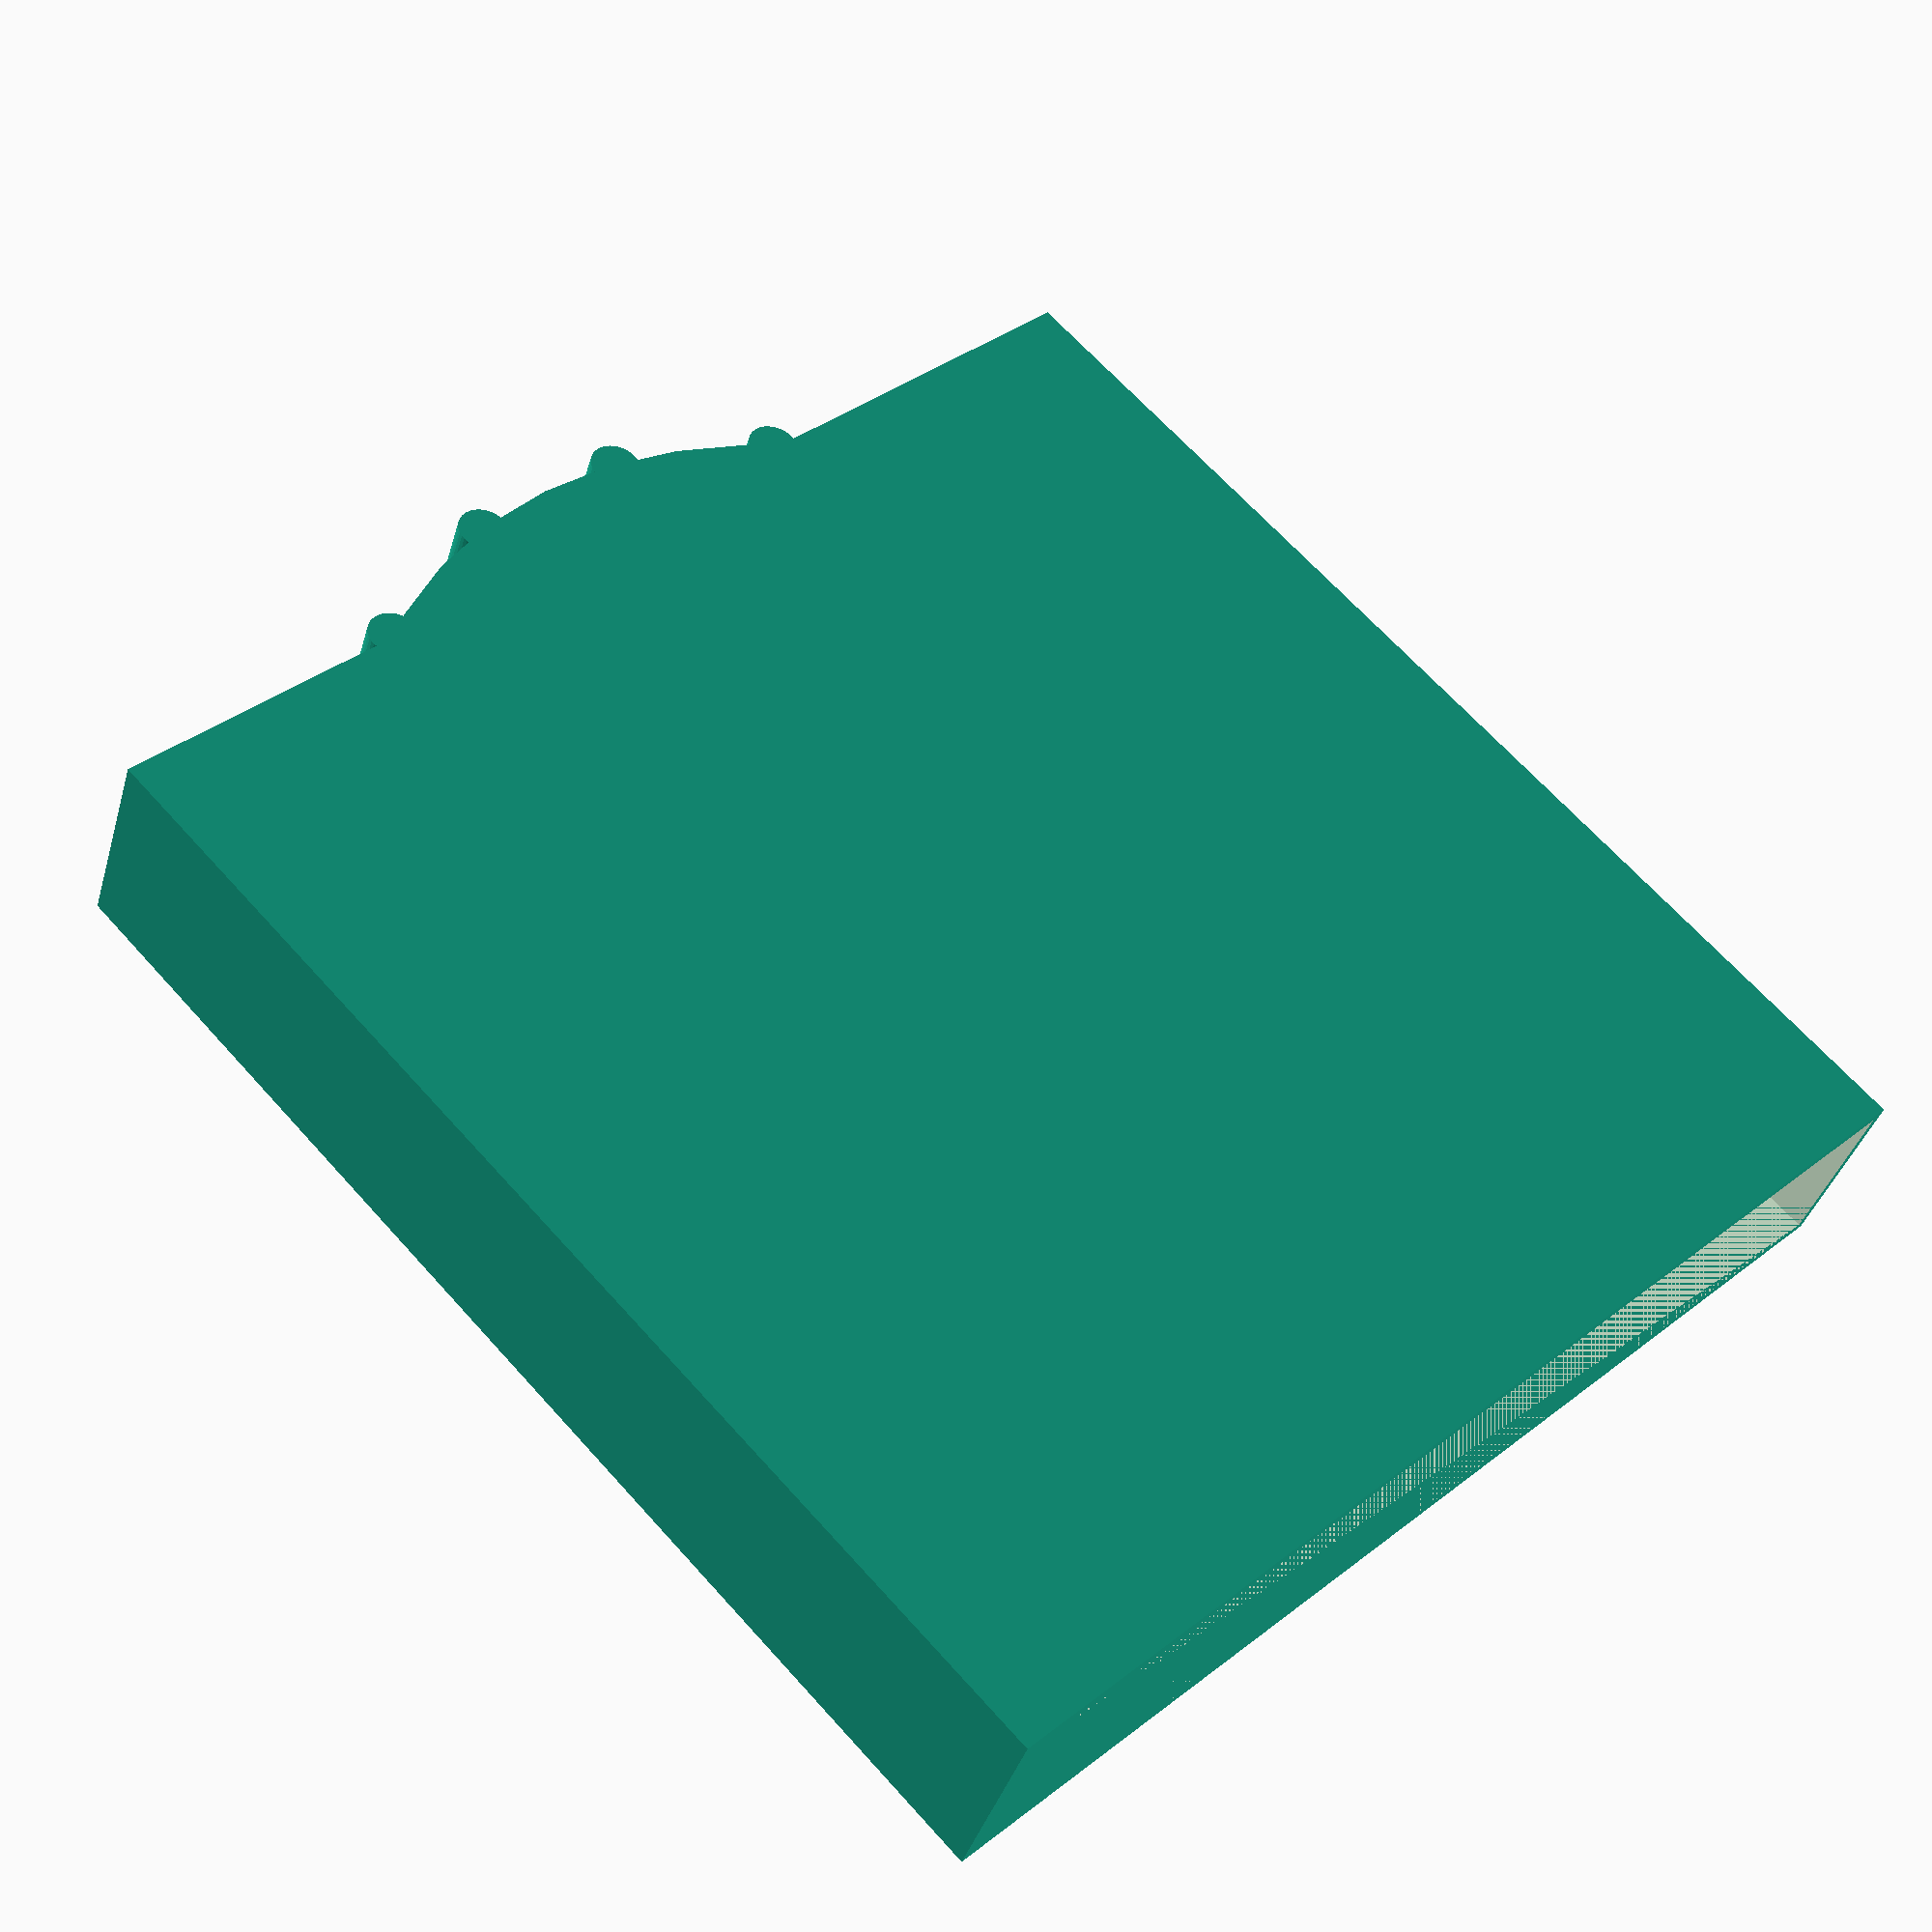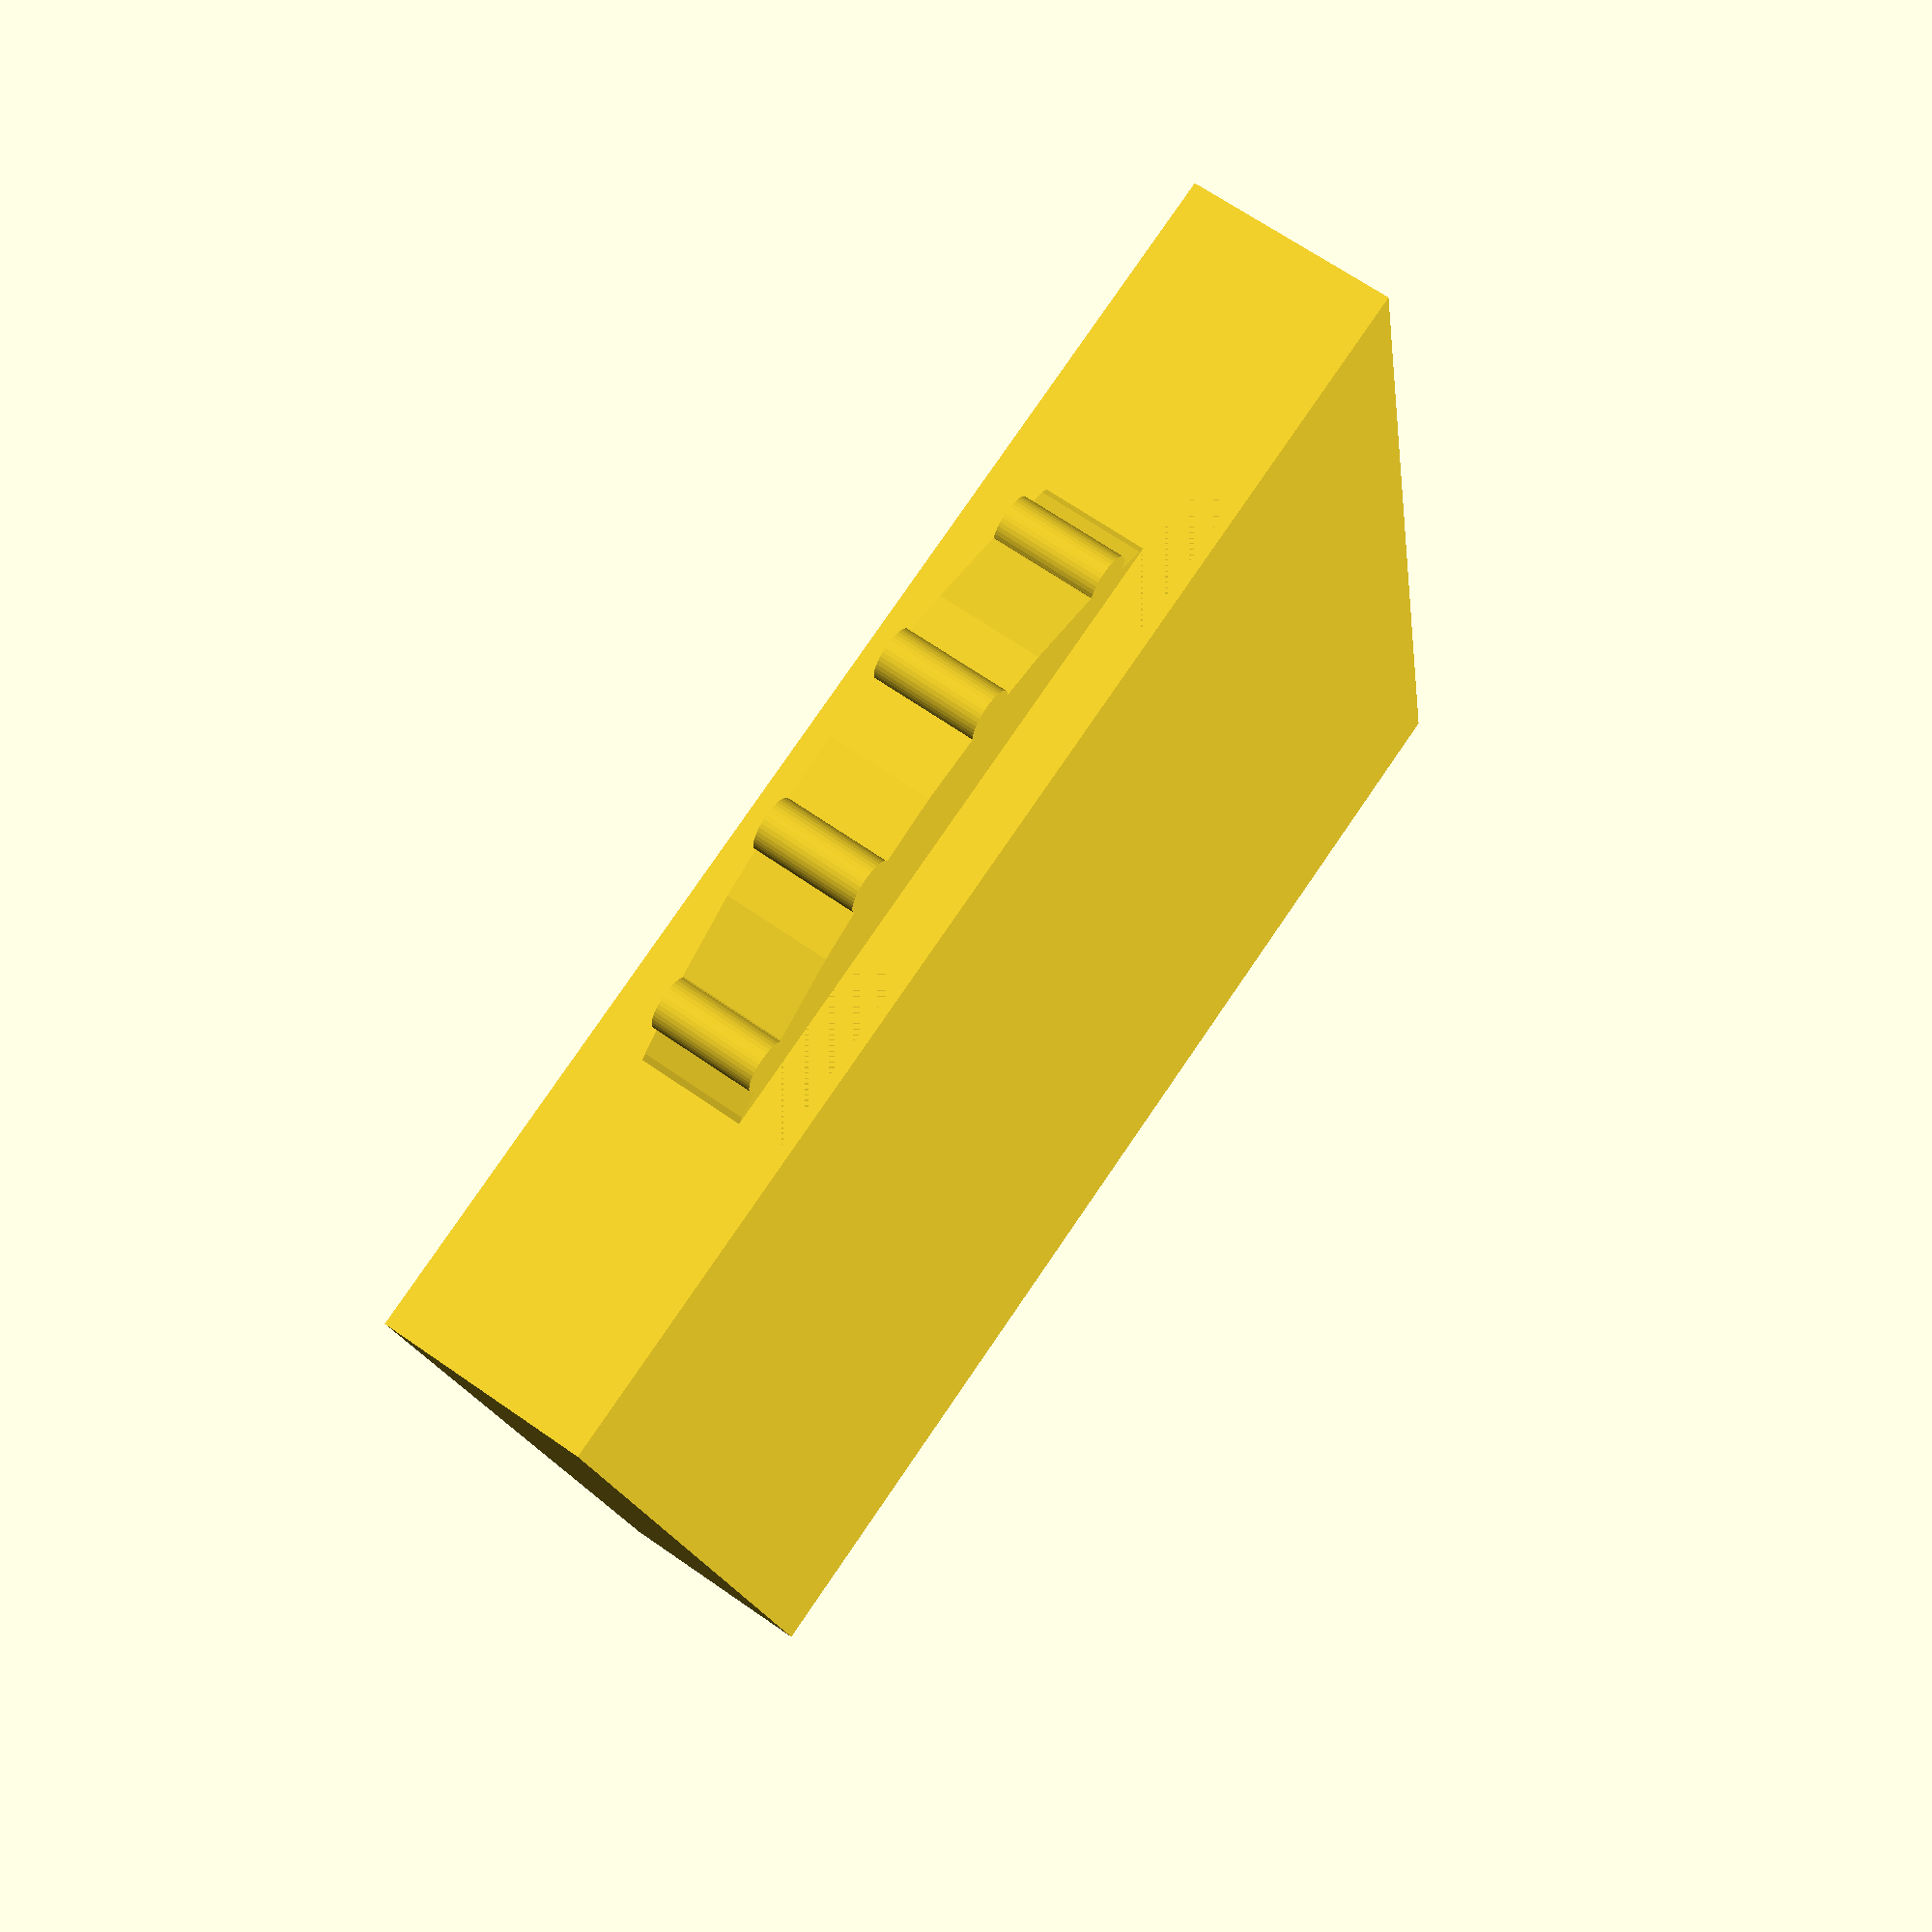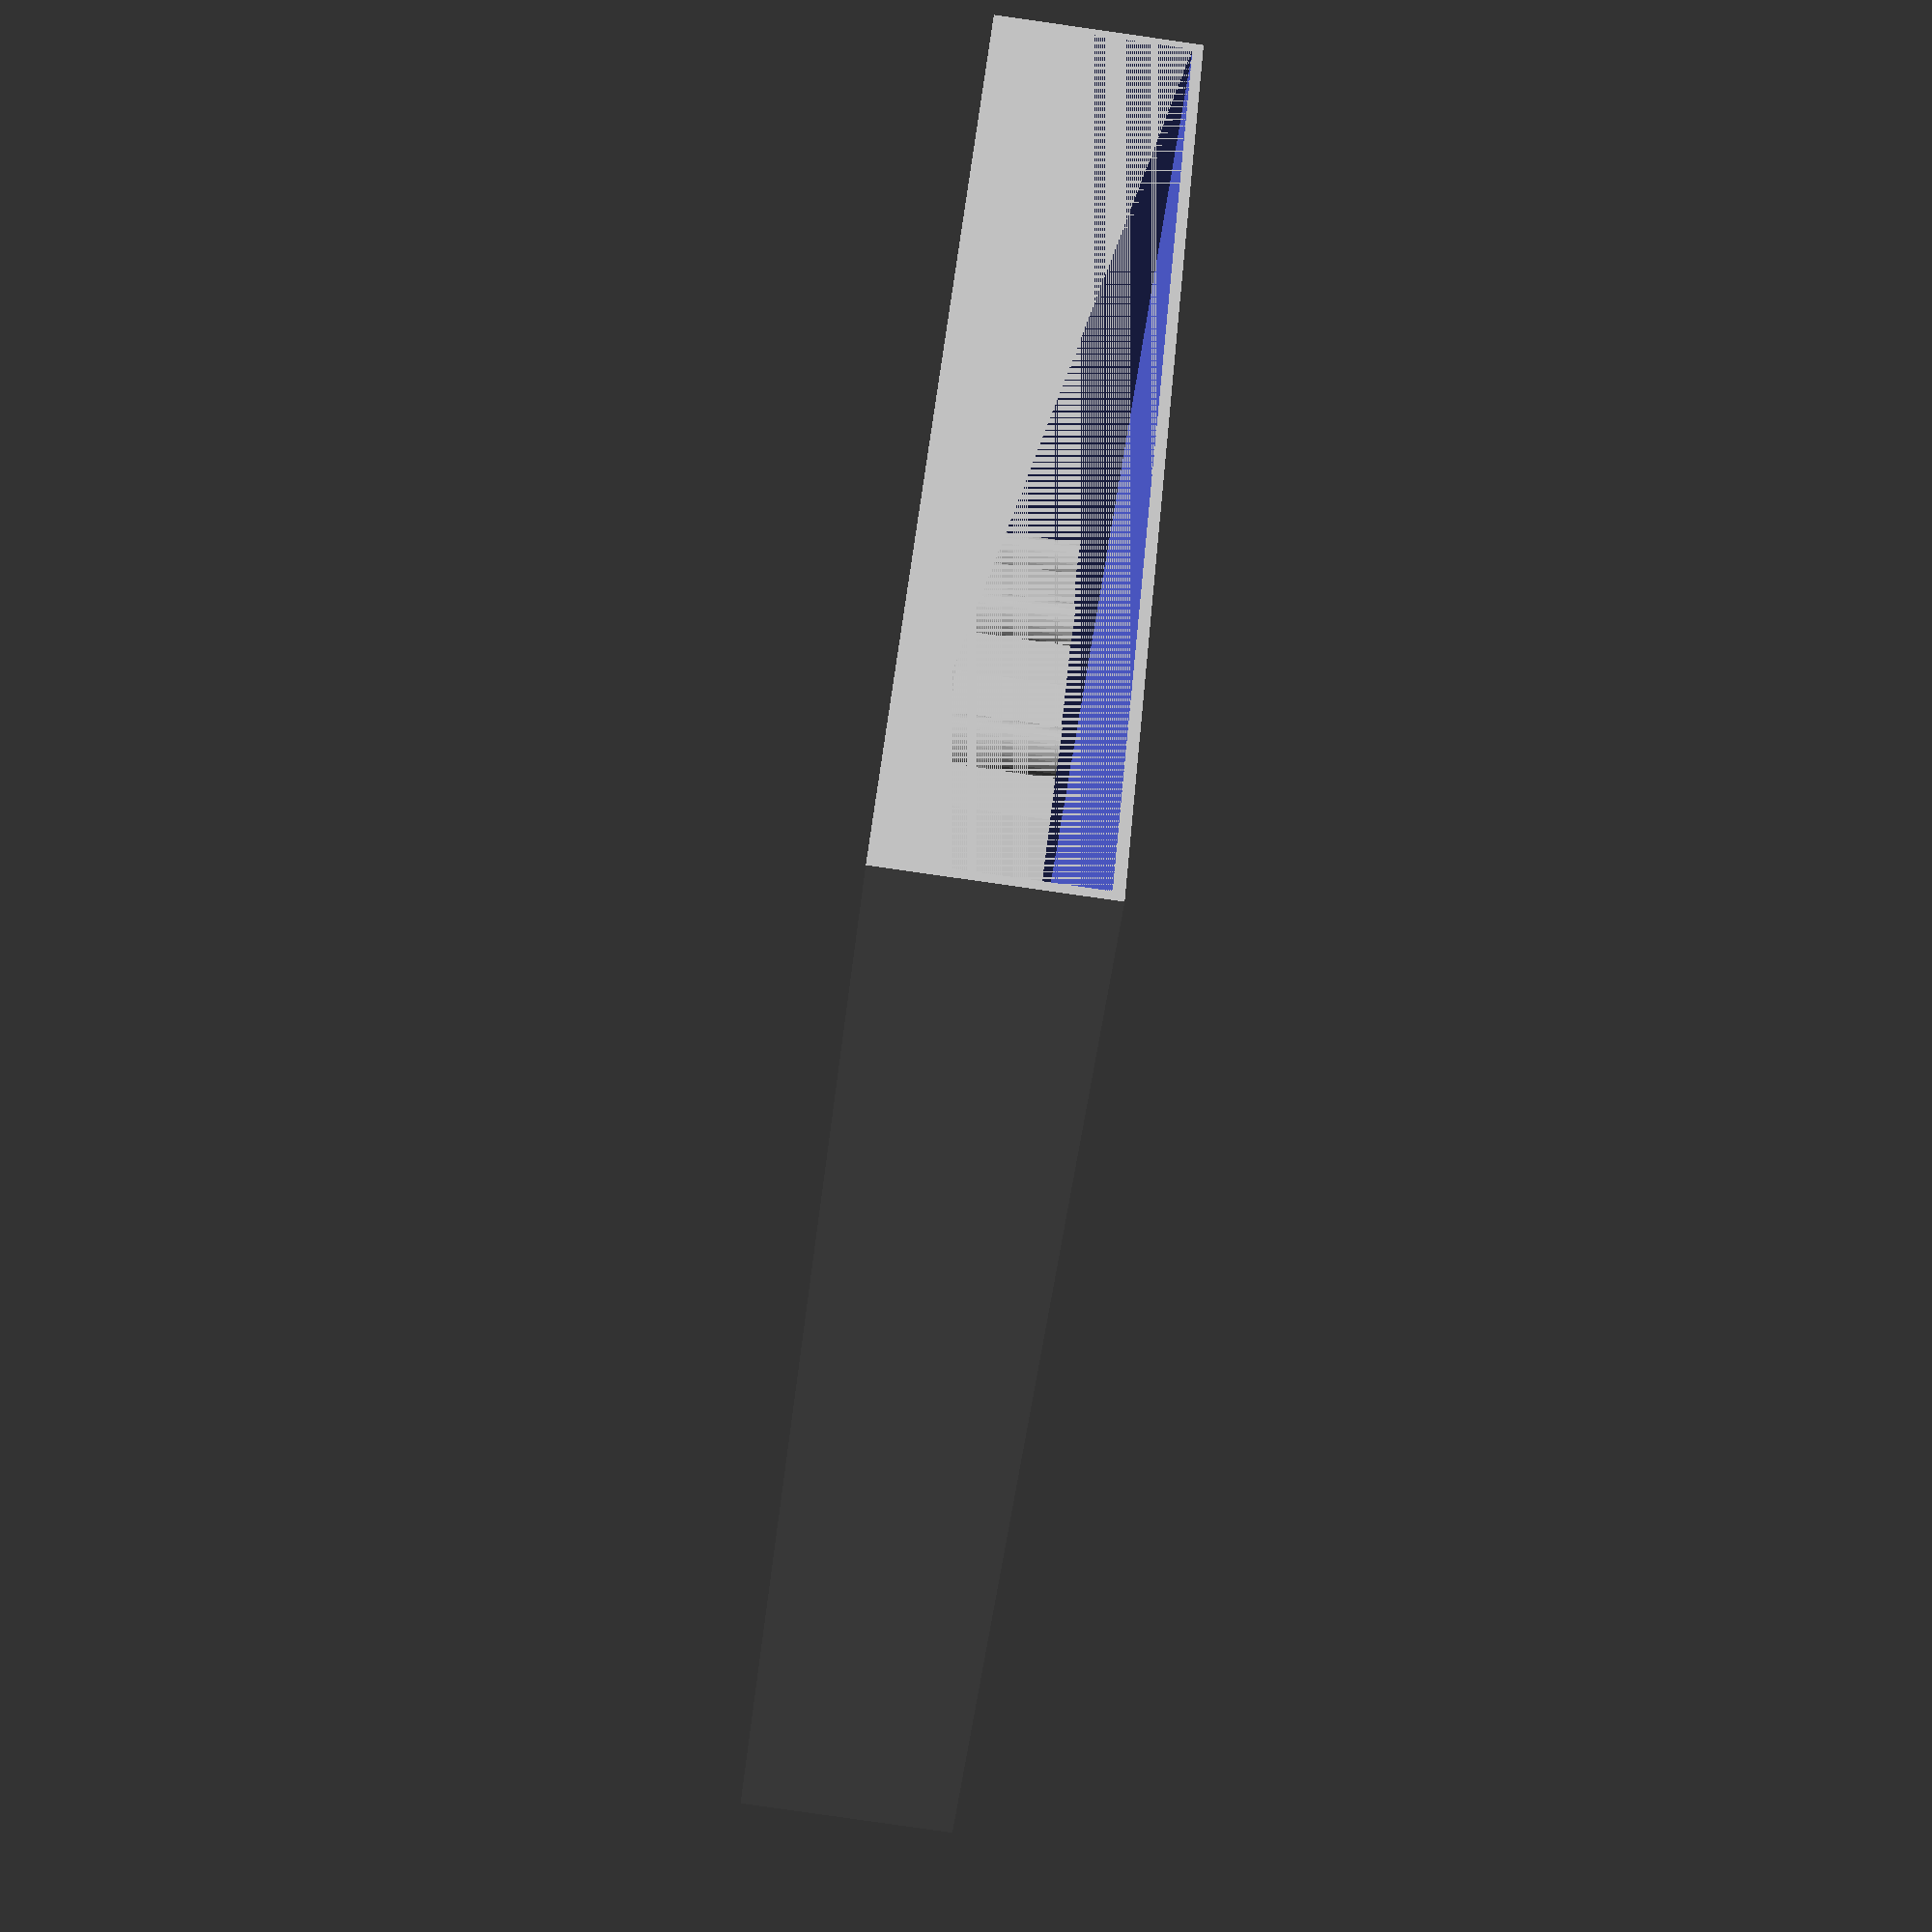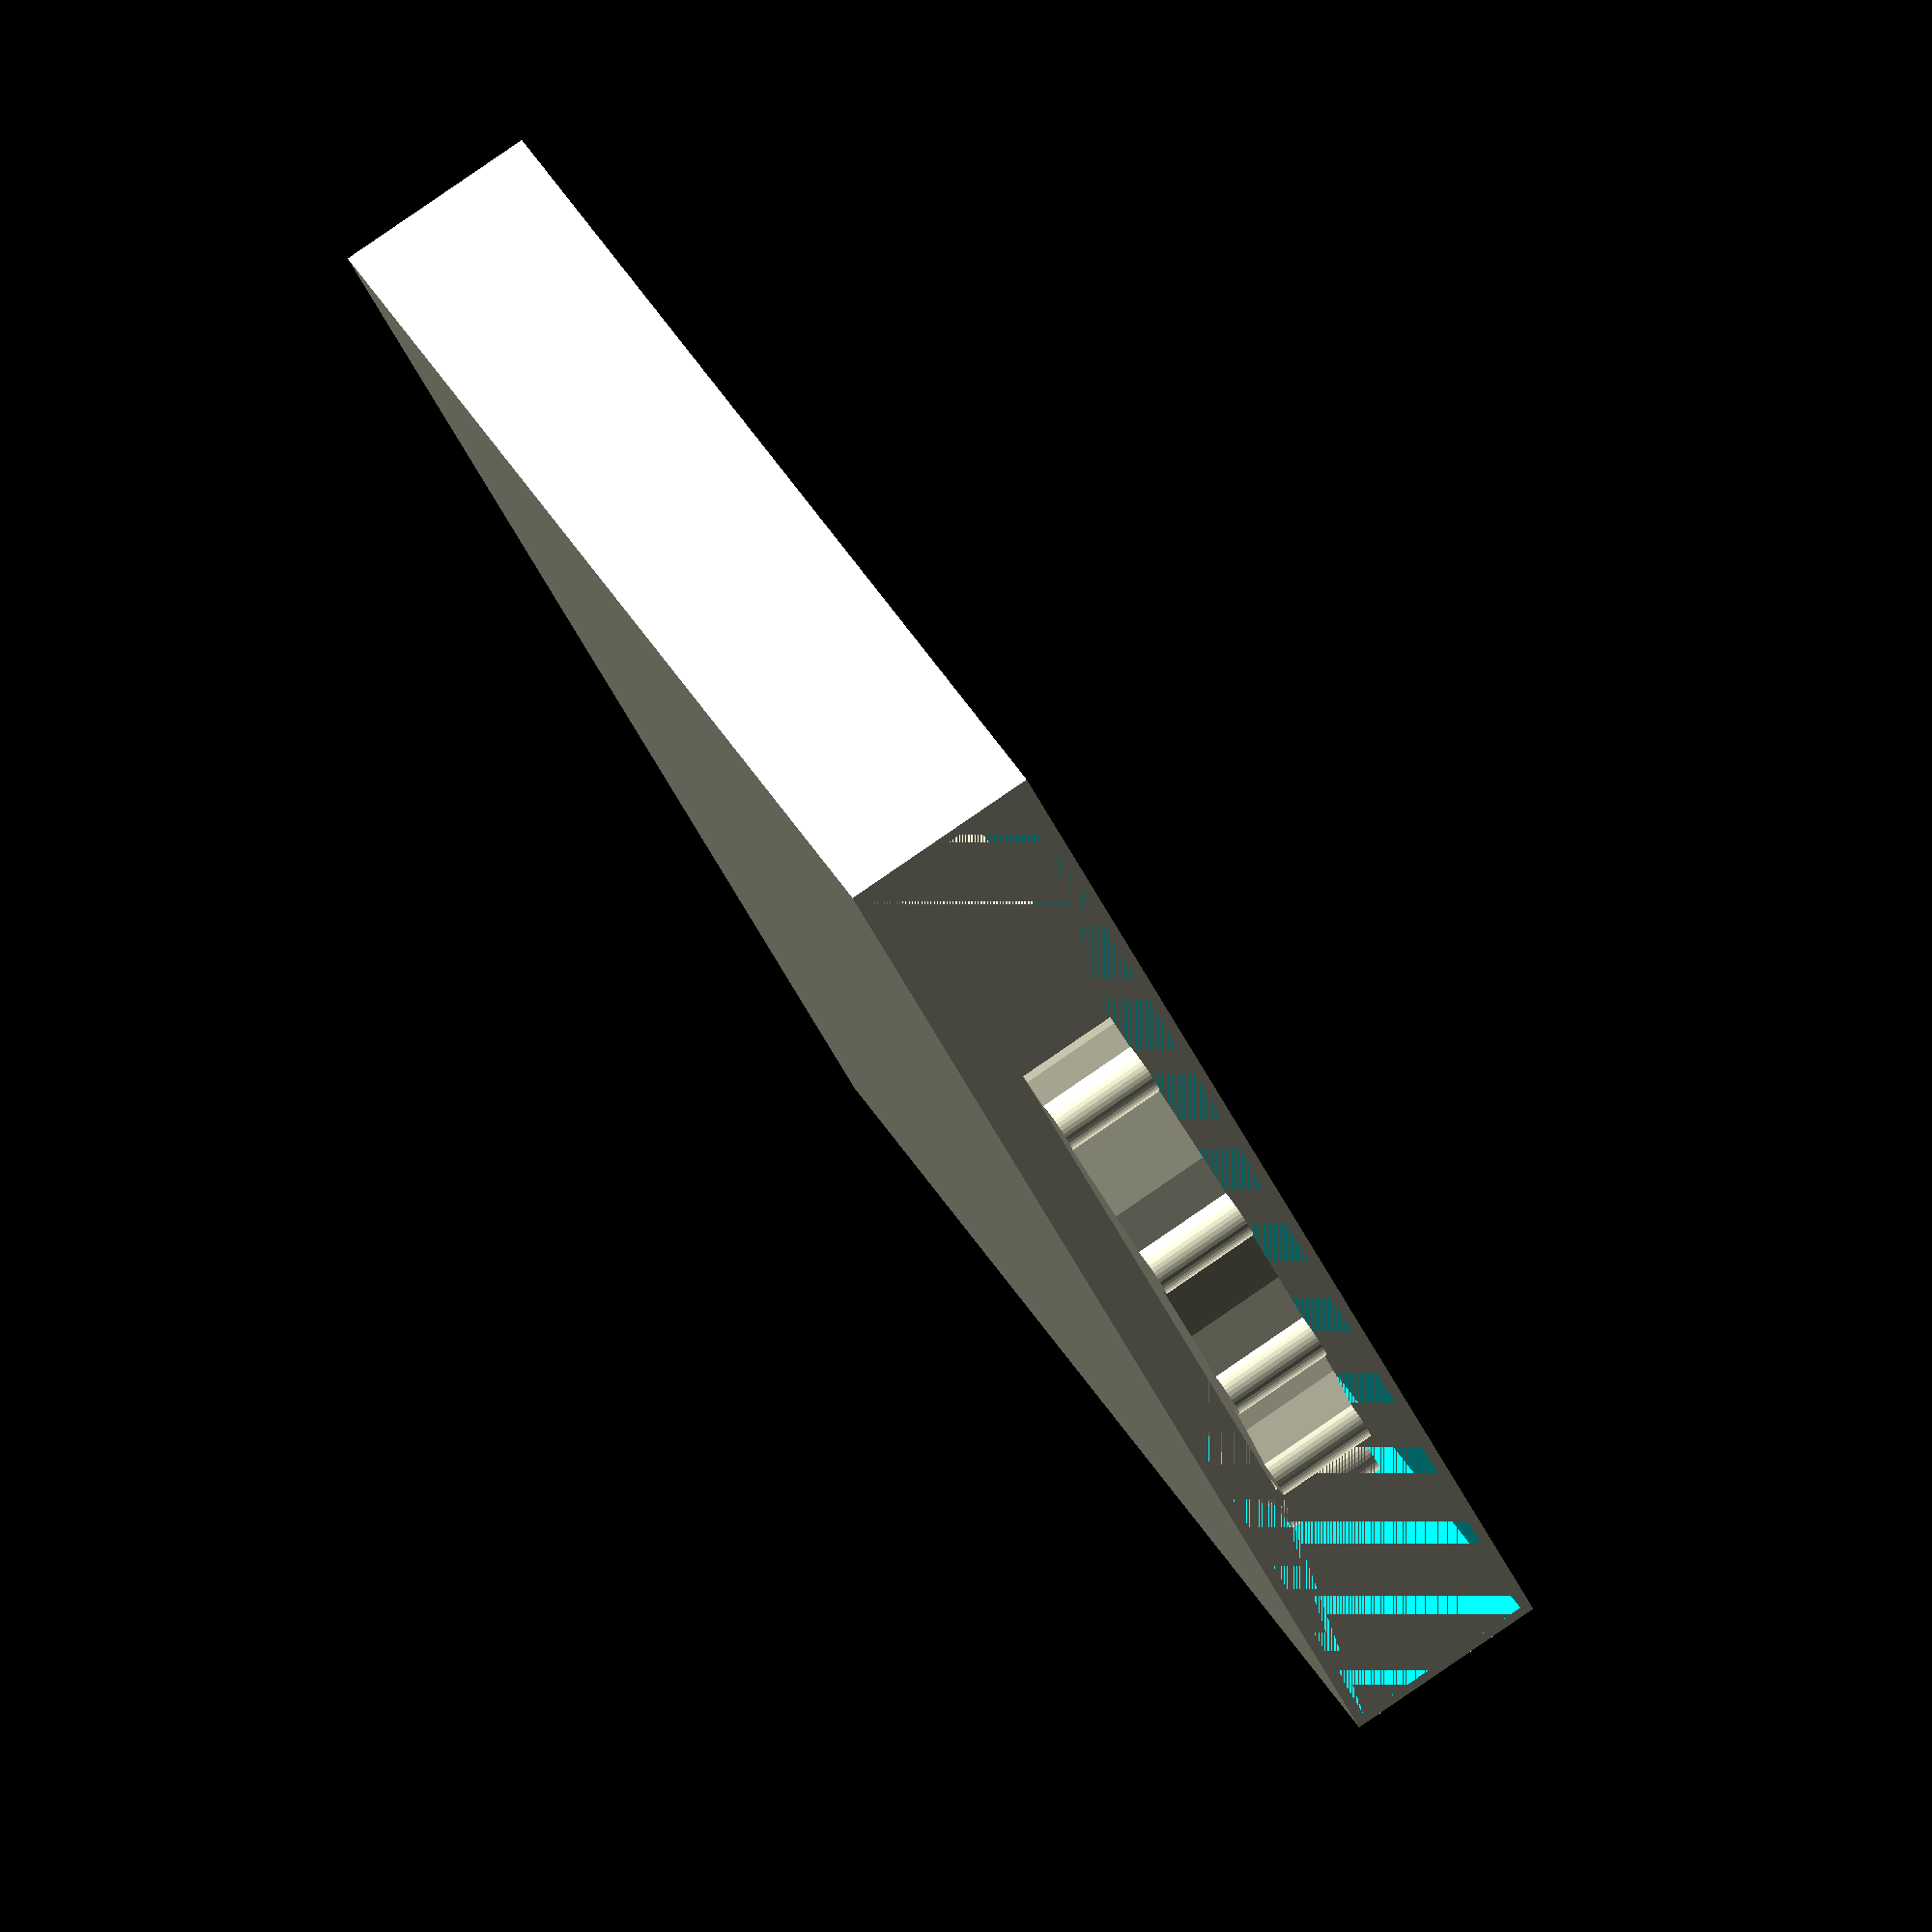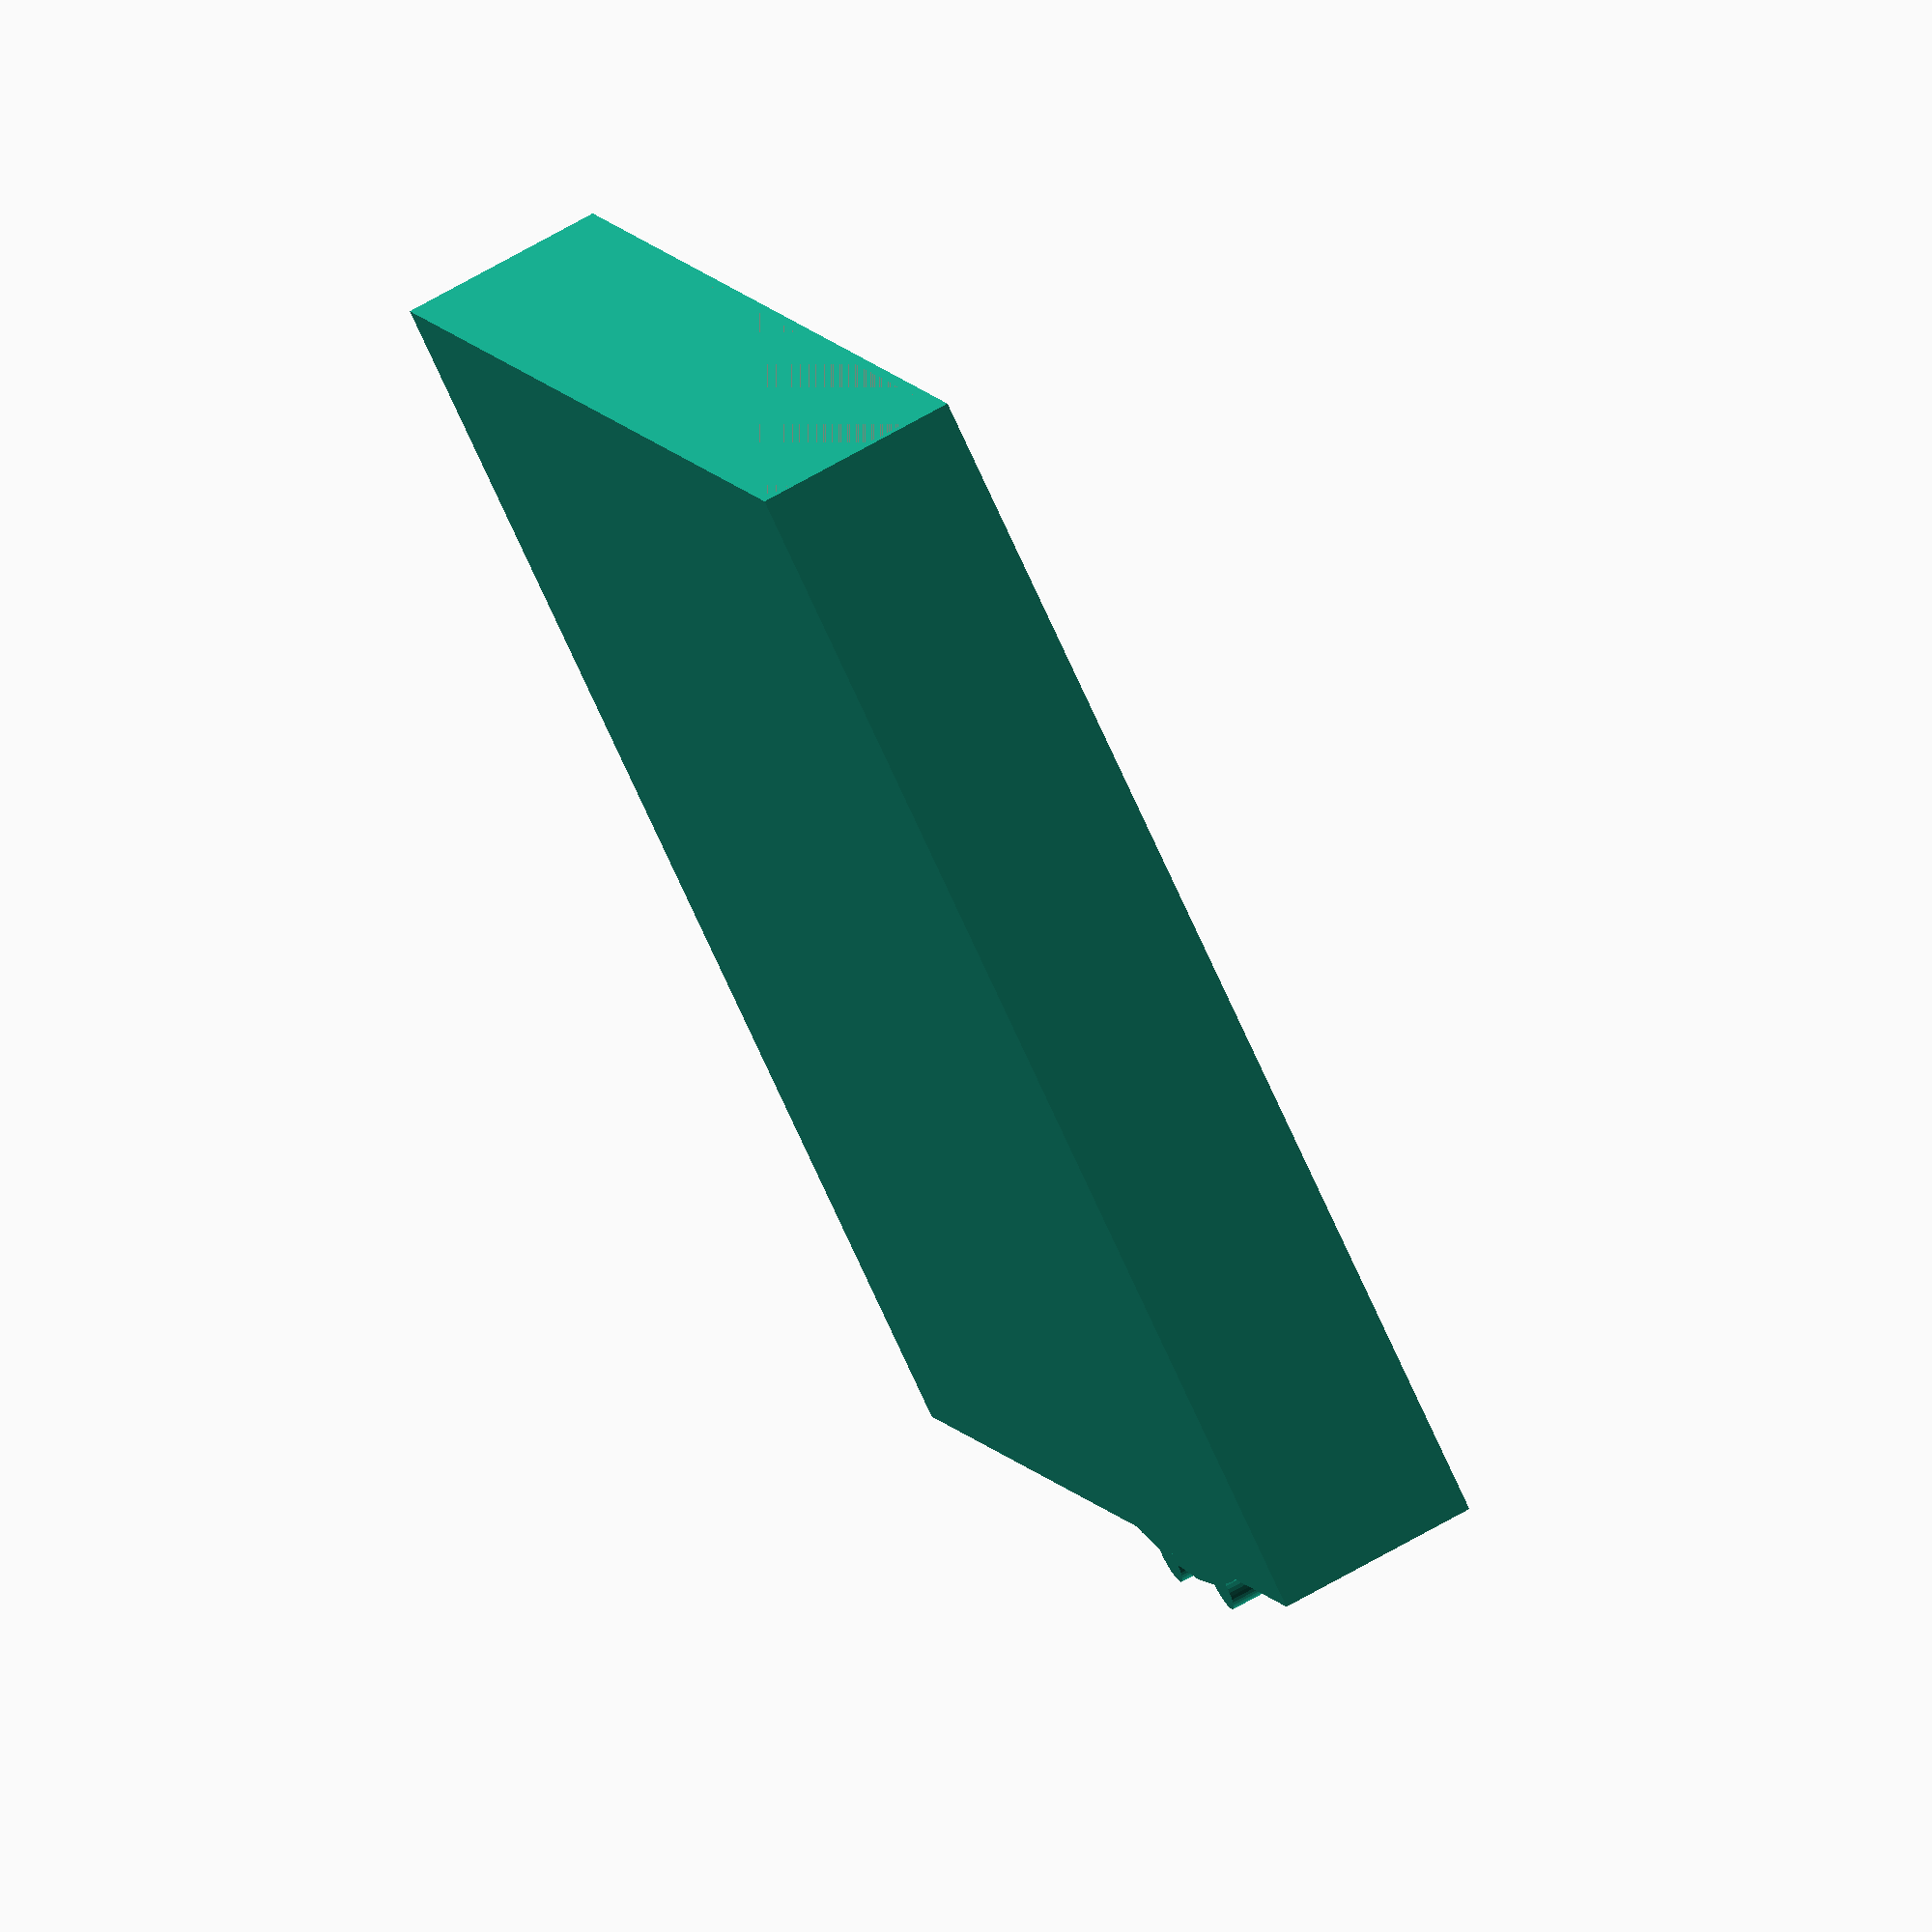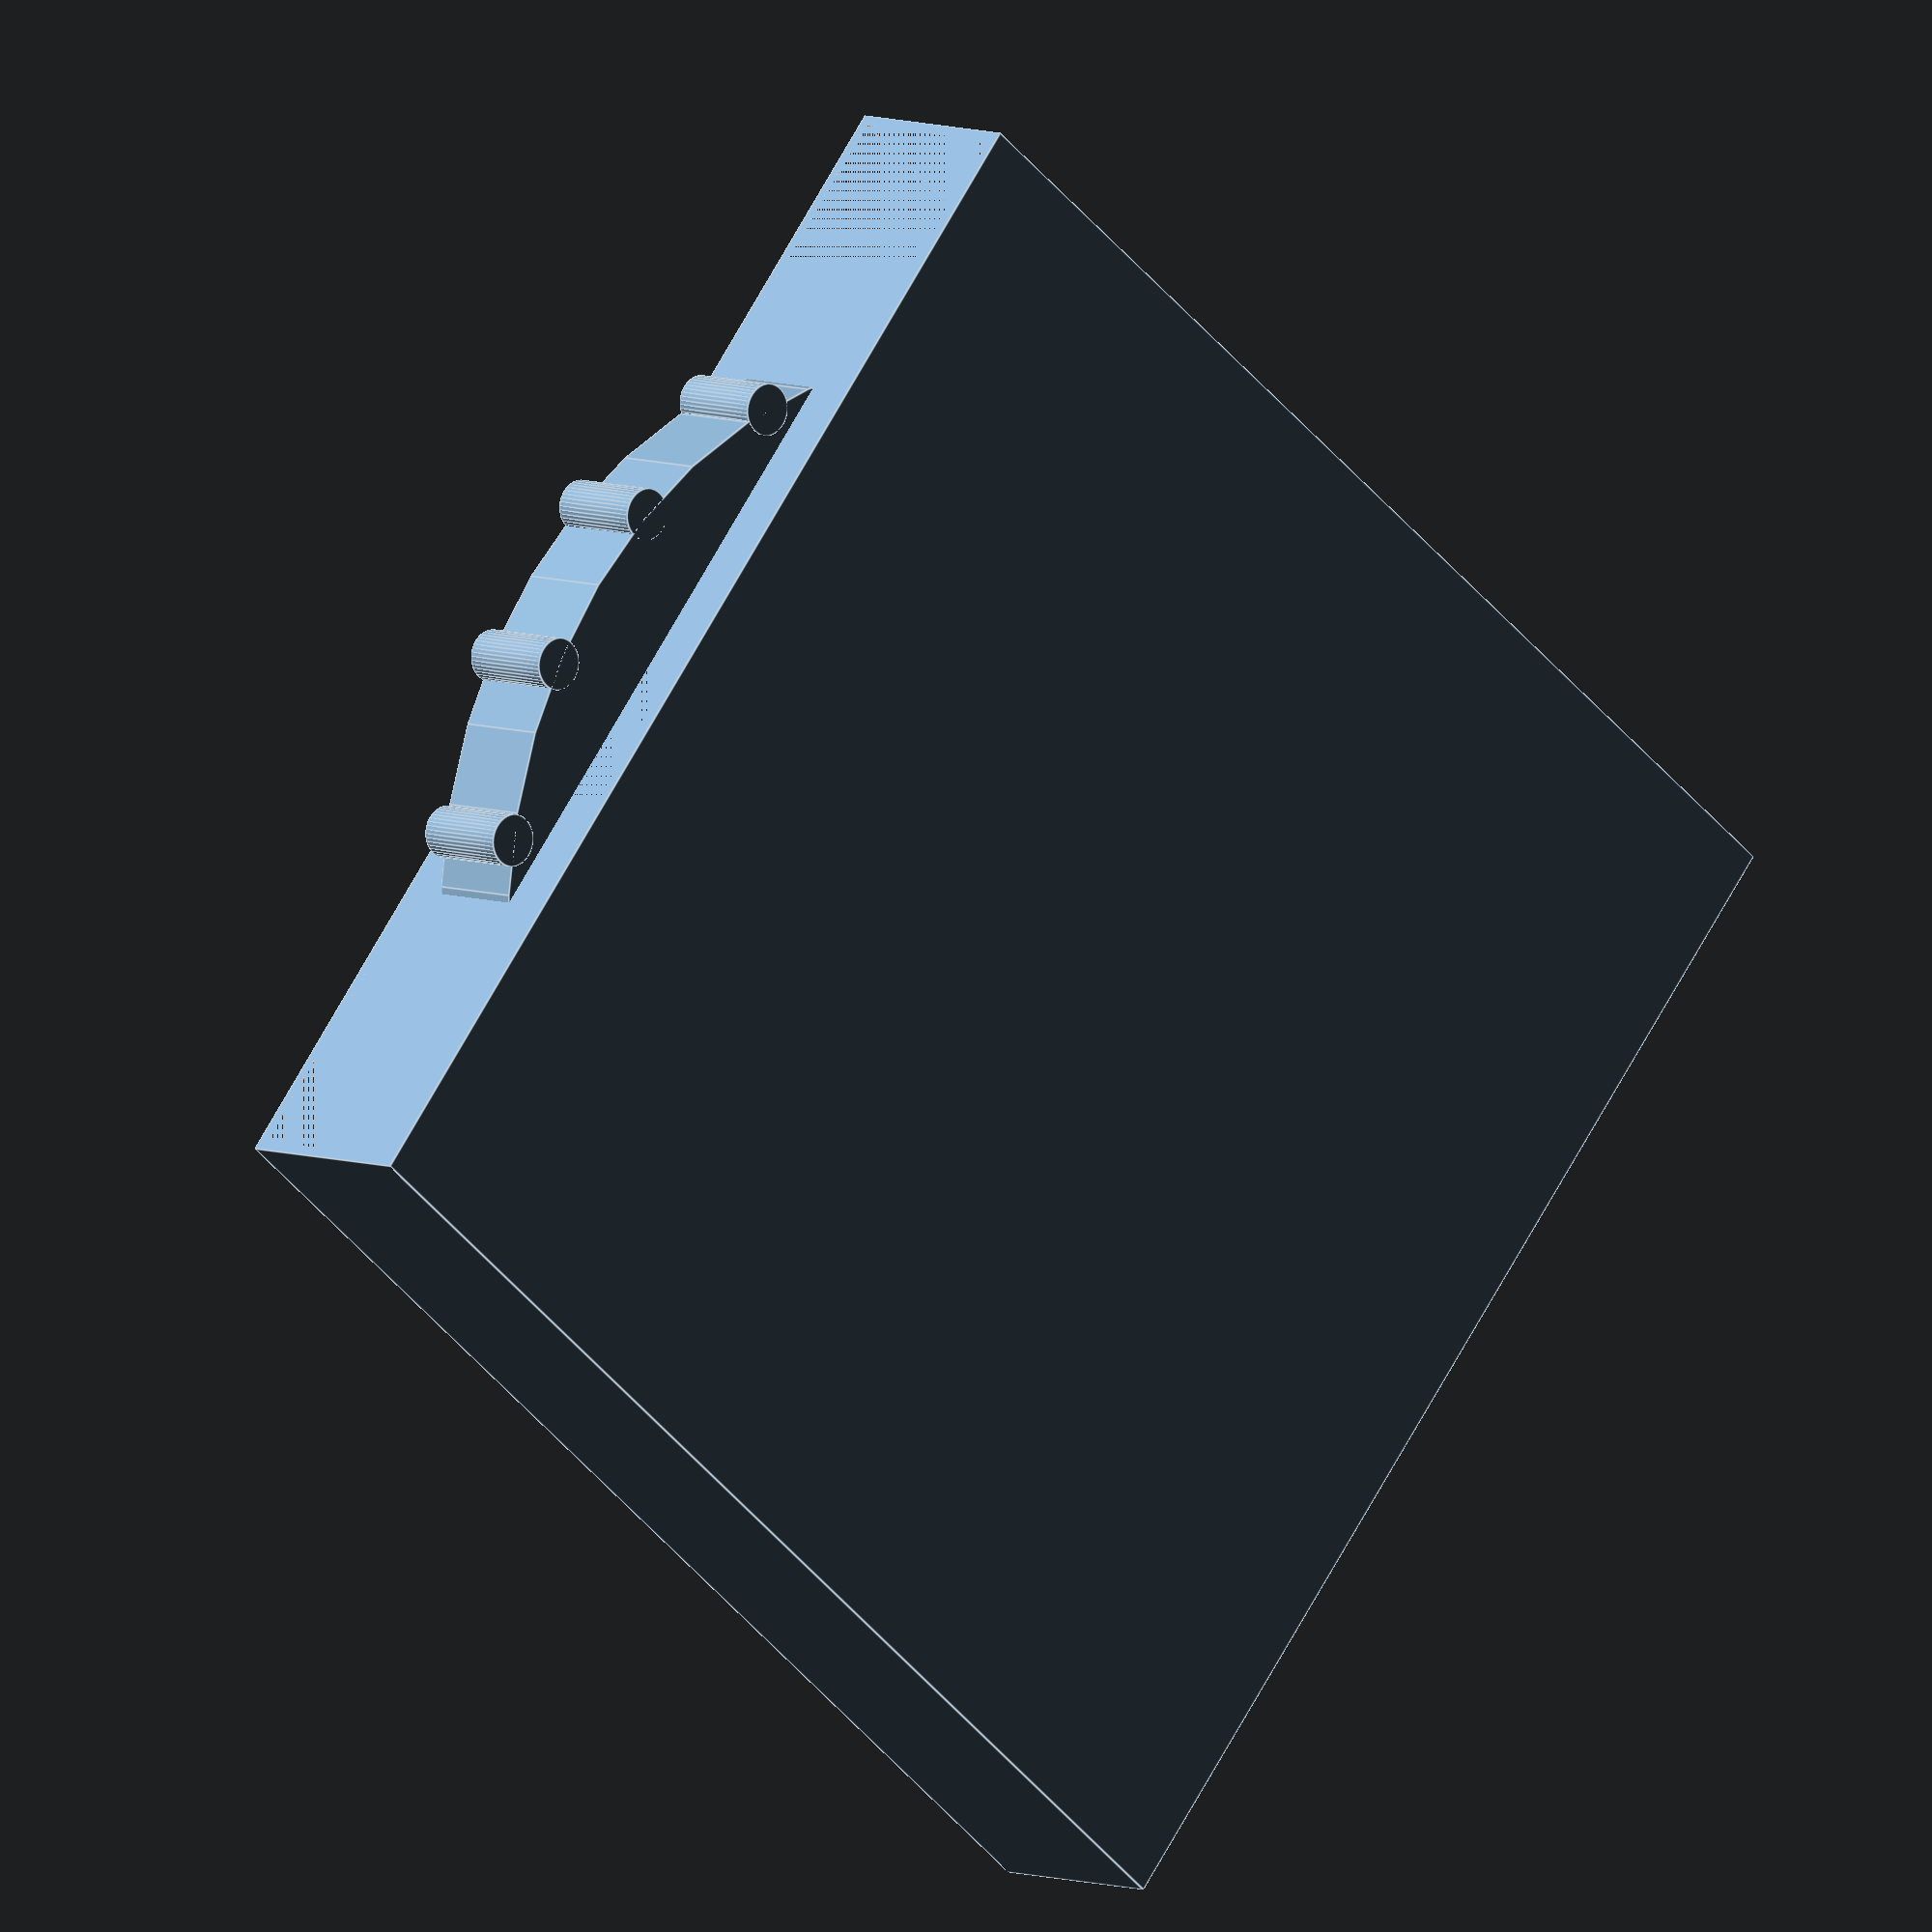
<openscad>
$fa=1;
$fn=40;

module shaft(width, length) {
  offset = width / 2;
  difference() {
    cube([width,width,length], center=true);
    union() {
      translate([offset,offset,0]) rotate([0,0,45]) cube([3,3,length], center=true);
      translate([-offset,offset,0]) rotate([0,0,45]) cube([3,3,length], center=true);
      translate([offset,-offset,0]) rotate([0,0,45]) cube([3,3,length], center=true);
      translate([-offset,-offset,0]) rotate([0,0,45]) cube([3,3,length], center=true);
    }
  }
}

/* shaft(10, 80); */

module handle_1(handle_size) {

  offset = handle_size /2;

  difference() {
    cube([handle_size,handle_size,handle_size], center=true);
    union() {
      // corners
      translate([-offset,-offset,0]) cylinder(h=40, d=8, center=true);
      translate([offset,-offset,0]) cylinder(h=40, d=8, center=true);
      translate([-offset,offset,0]) cylinder(h=40, d=8, center=true);
      translate([offset,offset,0]) cylinder(h=40, d=8, center=true);

      // sides
      translate([-offset*2.2,0,0]) cylinder(h=40, d=handle_size*1.5, center=true);
      translate([0,-offset*2.2,,0]) cylinder(h=40, d=handle_size*1.5, center=true);
      translate([offset*2.2,0,0]) cylinder(h=40, d=handle_size*1.5, center=true);
      translate([0,offset*2.2,,0]) cylinder(h=40, d=handle_size*1.5, center=true);

      // shaft plug
      translate([0,0,handle_size/2-2.5]) cube([5,5,5], center=true);
    }
  }
}

/* handle_1(30); */

module handle_2(handle_size) {

  offset = handle_size /2;
  difference() {
    cube([handle_size,handle_size,handle_size], center=true);
    union () {
      translate([-offset*2.2,0,0]) rotate([90,0,0]) cylinder(h=40, d=handle_size*1.5, center=true);
      translate([offset*2.2,0,0]) rotate([90,0,0]) cylinder(h=40, d=handle_size*1.5, center=true);
      translate([0,offset*2.2,0]) rotate([90,0,90]) cylinder(h=40, d=handle_size*1.5, center=true);
      translate([0,-offset*2.2,0]) rotate([90,0,90]) cylinder(h=40, d=handle_size*1.5, center=true);
      // shaft plug
      translate([0,0,handle_size/2-2.5]) cube([5,5,5], center=true);
    }
  }
}
/* handle_2(25); */


module rotate_handle(long, larg, grip) {
  difference () {
    union () {
      cylinder(h=long,d=larg, center=true);
      for (i=[0:20:350]) {
          rotate([0,0,i]) translate([0,larg/2,0]) cylinder(h=long,d=grip, center=true);
      }
    }
    // shaft plug
    translate([0,0,long/2-2.5]) cube([5,5,5], center=true);
  }
}

/* rotate_handle(25, 25, 3); */

difference () {
cube([120,120,20], center=true);
cube([120,118,18], center=true);
}

// this makes the 'flower' wheel
translate([20,0,0]) {
  difference() {
  rotate_handle(10, 100, 5);
  translate([30,0,0]) cylinder(h=10, d=13, center=true);
}
}

</openscad>
<views>
elev=218.6 azim=46.2 roll=195.7 proj=p view=wireframe
elev=114.0 azim=101.1 roll=54.8 proj=p view=solid
elev=263.9 azim=142.5 roll=278.1 proj=p view=wireframe
elev=276.0 azim=225.1 roll=235.6 proj=o view=solid
elev=291.5 azim=145.8 roll=240.1 proj=o view=solid
elev=353.8 azim=219.0 roll=320.0 proj=o view=edges
</views>
